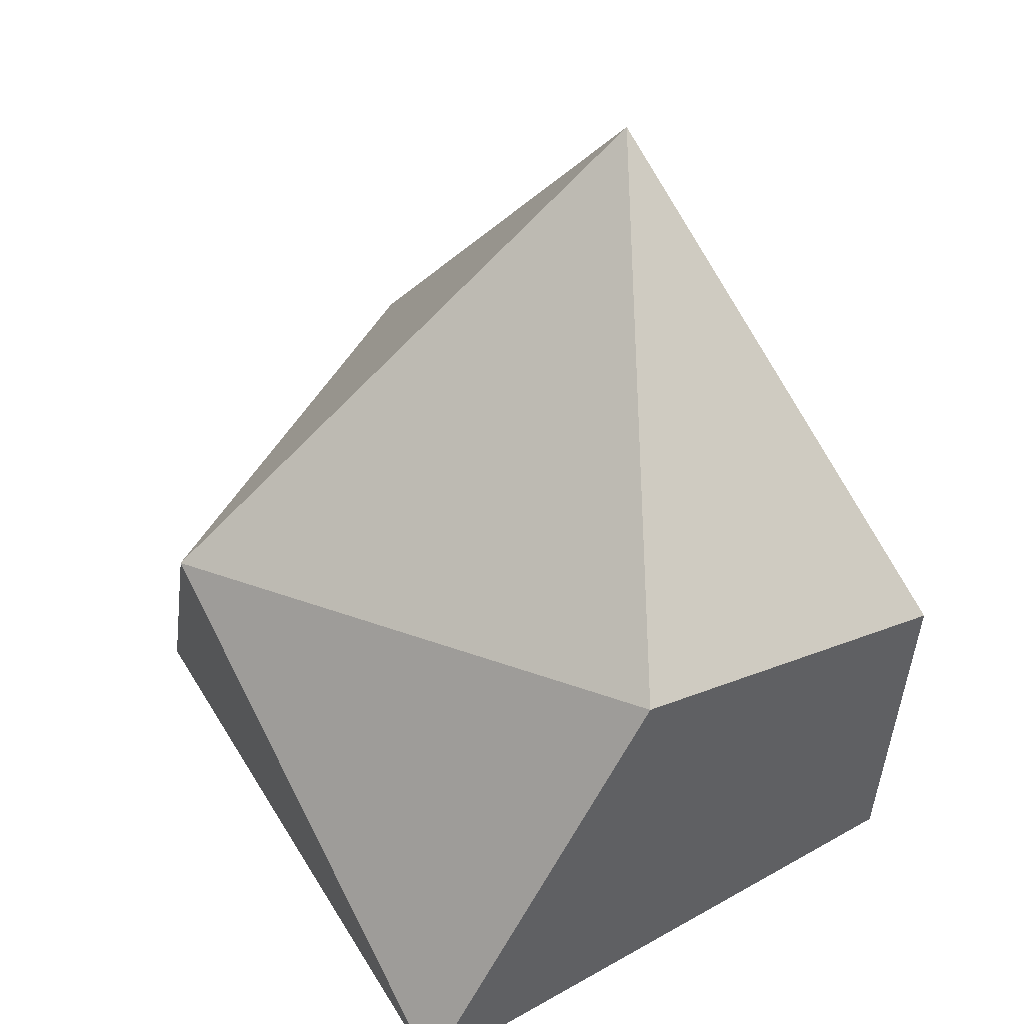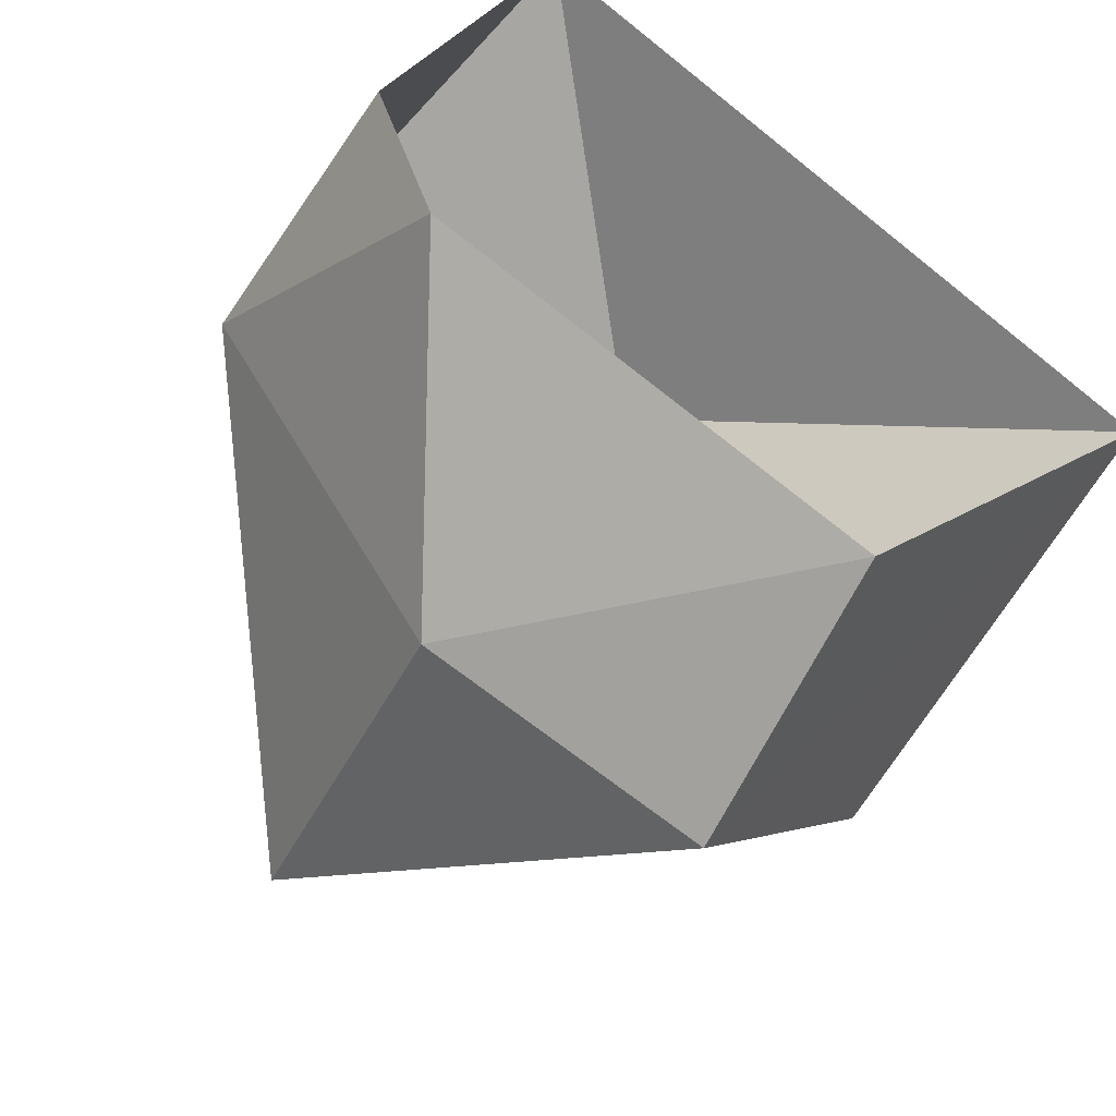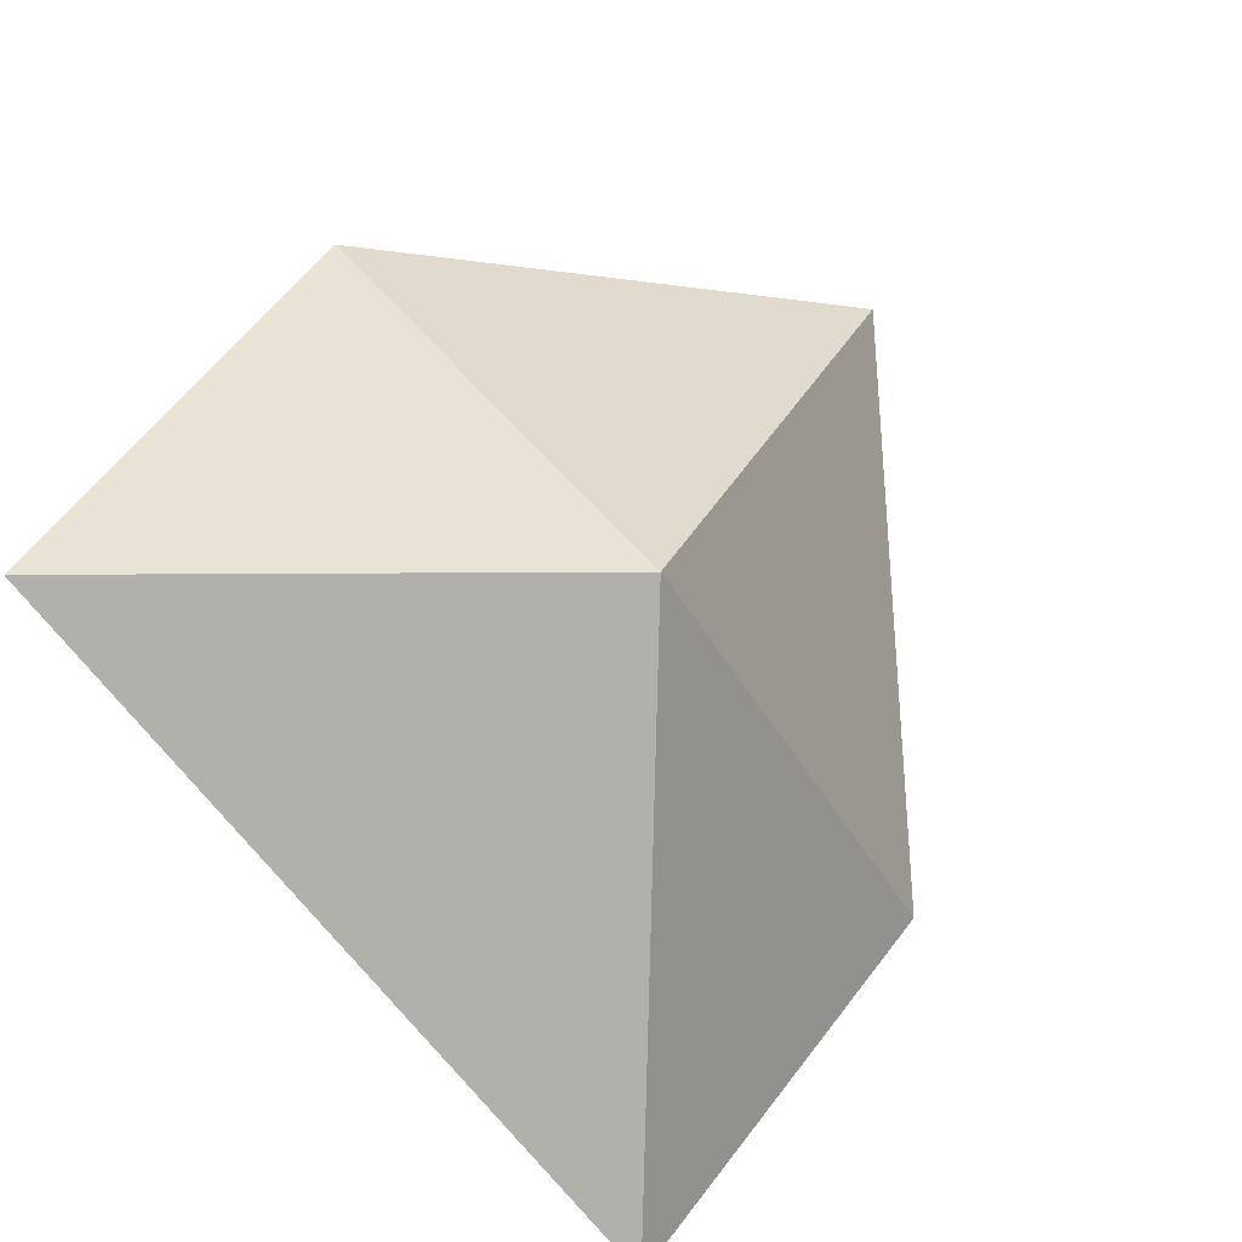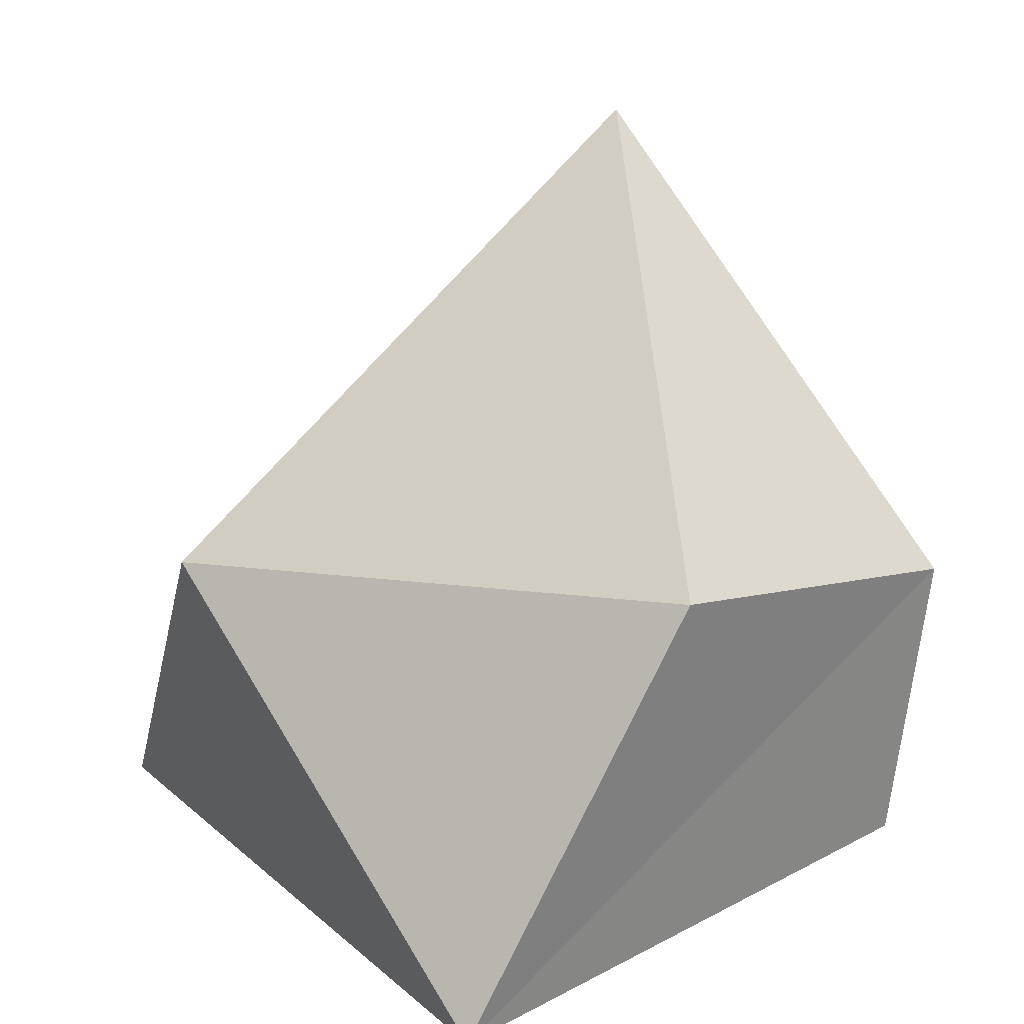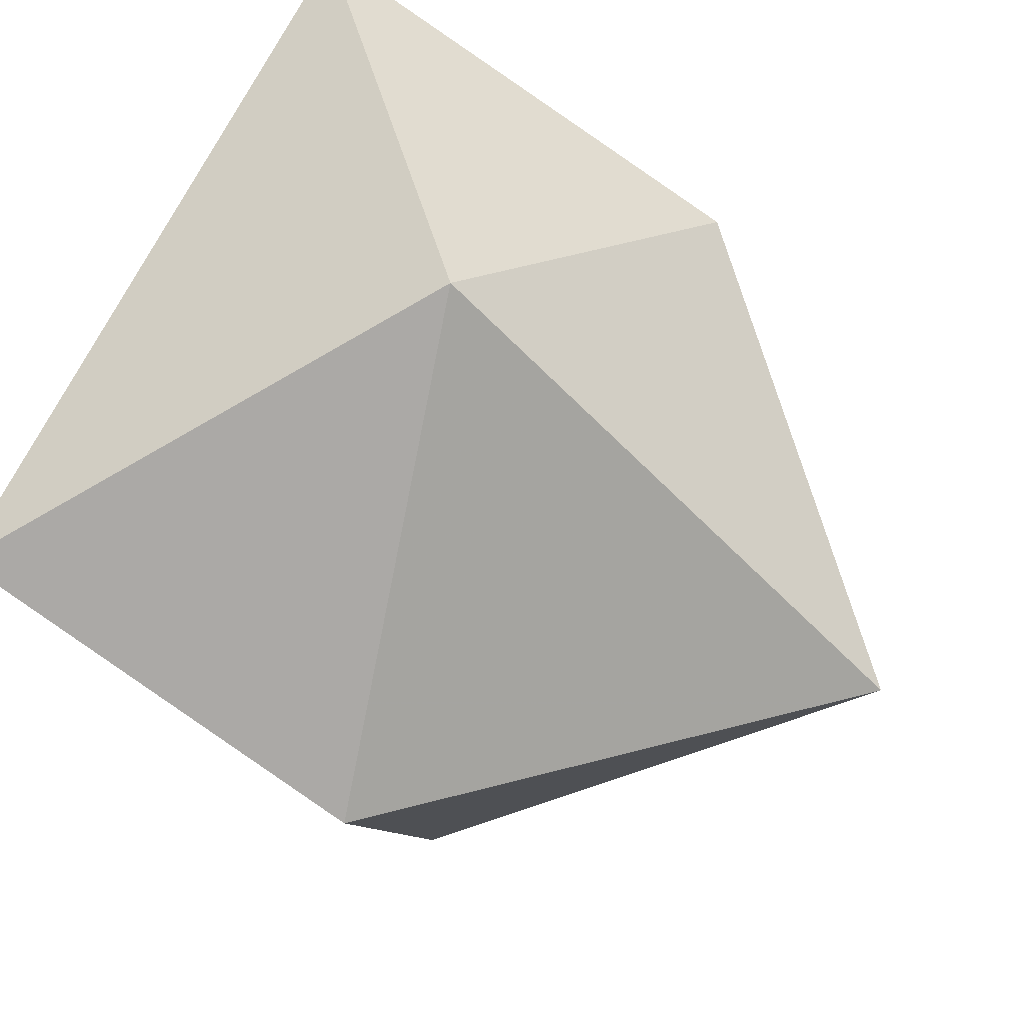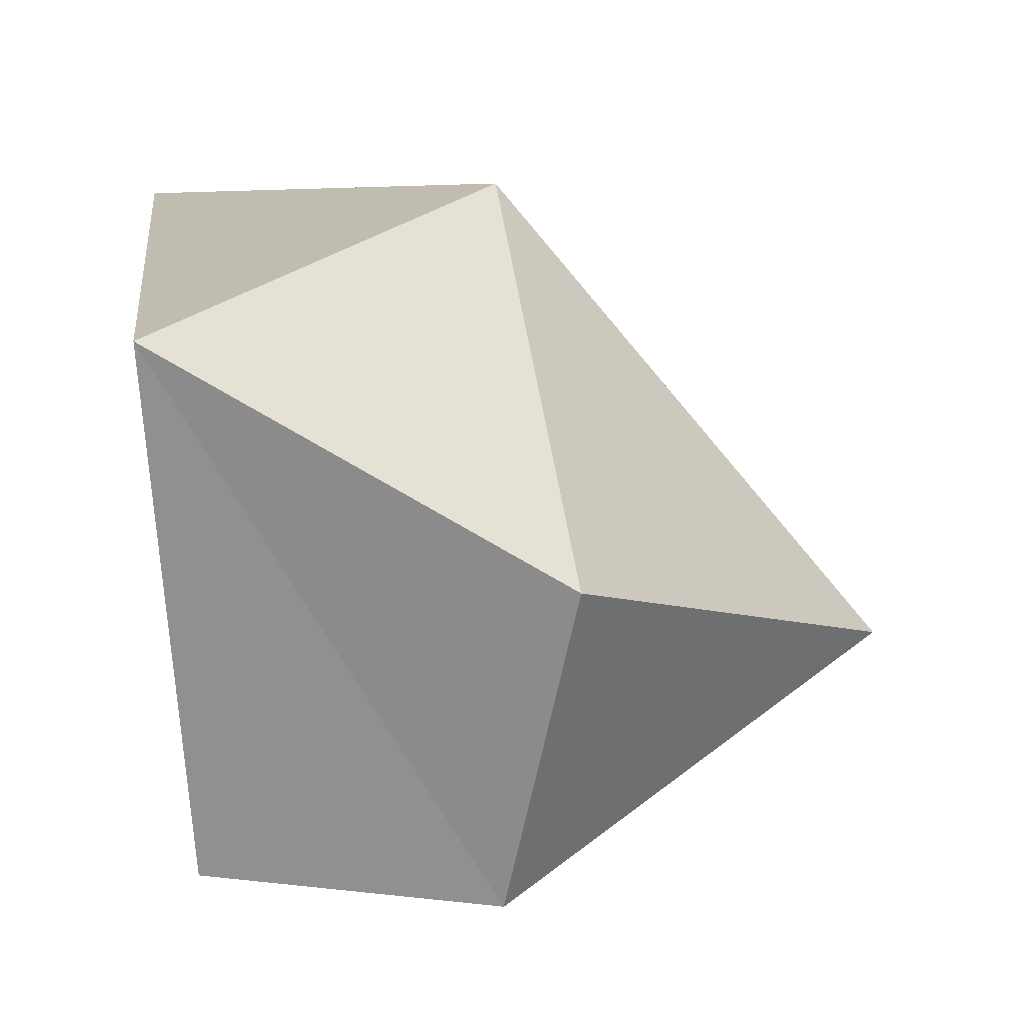
<metadata>
{"format":"obj","ext":"obj","renderer":"f3d","projection":"perspective","resolution":1024,"background":"white","views":[{"elev":31.3,"azim":92.5,"up":"+Y"},{"elev":-61.2,"azim":-35.8,"up":"+Z"},{"elev":72.6,"azim":42.0,"up":"+Z"},{"elev":14.8,"azim":86.7,"up":"+Y"},{"elev":42.8,"azim":119.2,"up":"+Z"},{"elev":-11.1,"azim":79.9,"up":"+Z"}]}
</metadata>
<code>
g pSphere67
v 266.1 -180.3 78.61
v 149.4 -10.92 -136.7
v 128.5 -142 -123.3
v 247.5 3.877 -14.2
v 67.96 186.3 0.8358
v 128.5 -142 -123.3
v 32.65 13.05 -68
v -52.2 -111.6 5.852
v 149.4 -10.92 -136.7
v -74.98 25.34 119.5
v -83.34 -113 91.91
v 67.96 186.3 0.8358
v -83.34 -113 91.91
v -74.98 25.34 119.5
v -30.35 -164 236.4
v 121.4 -10.24 201
v 67.96 186.3 0.8358
v -30.35 -164 236.4
v 121.4 -10.24 201
v 266.1 -180.3 78.61
v 247.5 3.877 -14.2
v 67.96 186.3 0.8358
g pSphere67_0
f 3 2 1
f 2 4 1
f 5 4 2
f 8 7 6
f 7 9 6
f 10 7 8
f 11 10 8
f 7 12 9
f 10 12 7
f 15 14 13
f 15 16 14
f 16 17 14
f 20 19 18
f 21 19 20
f 19 21 22

</code>
